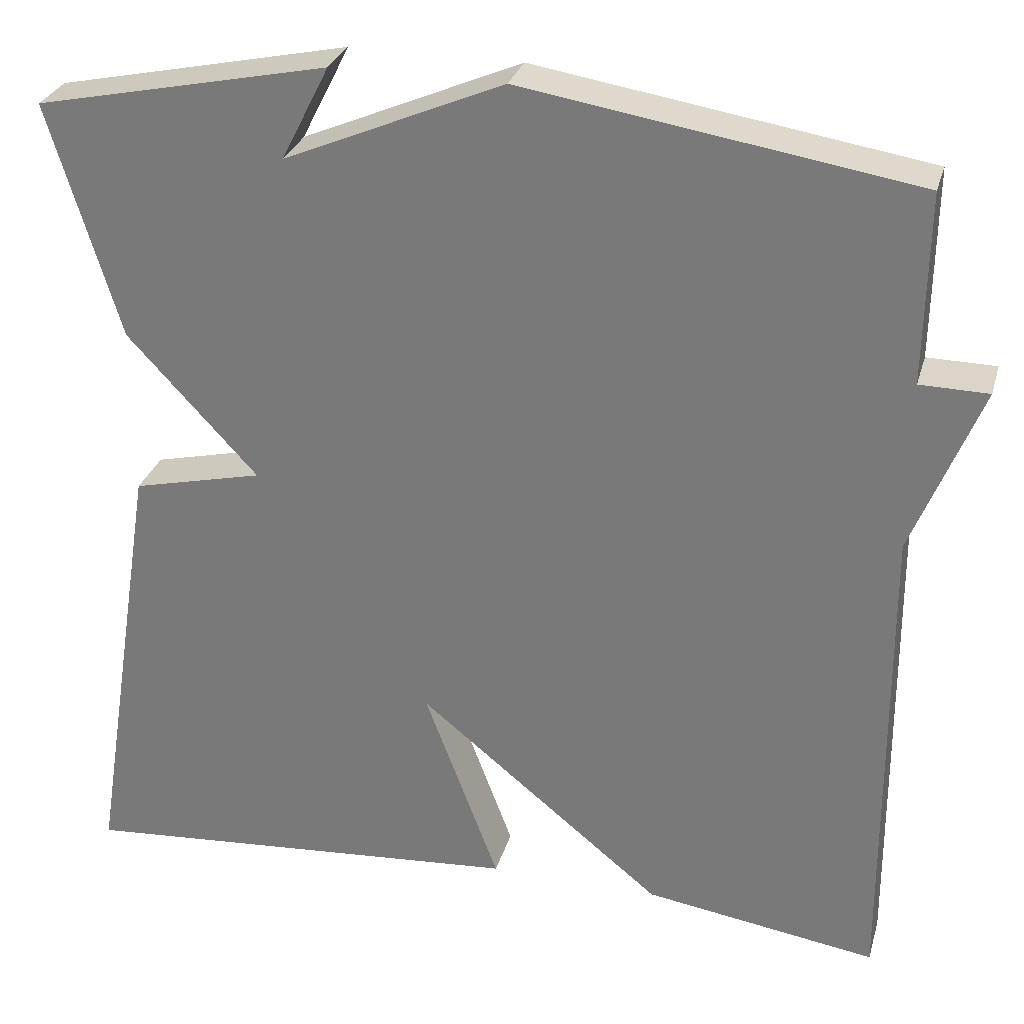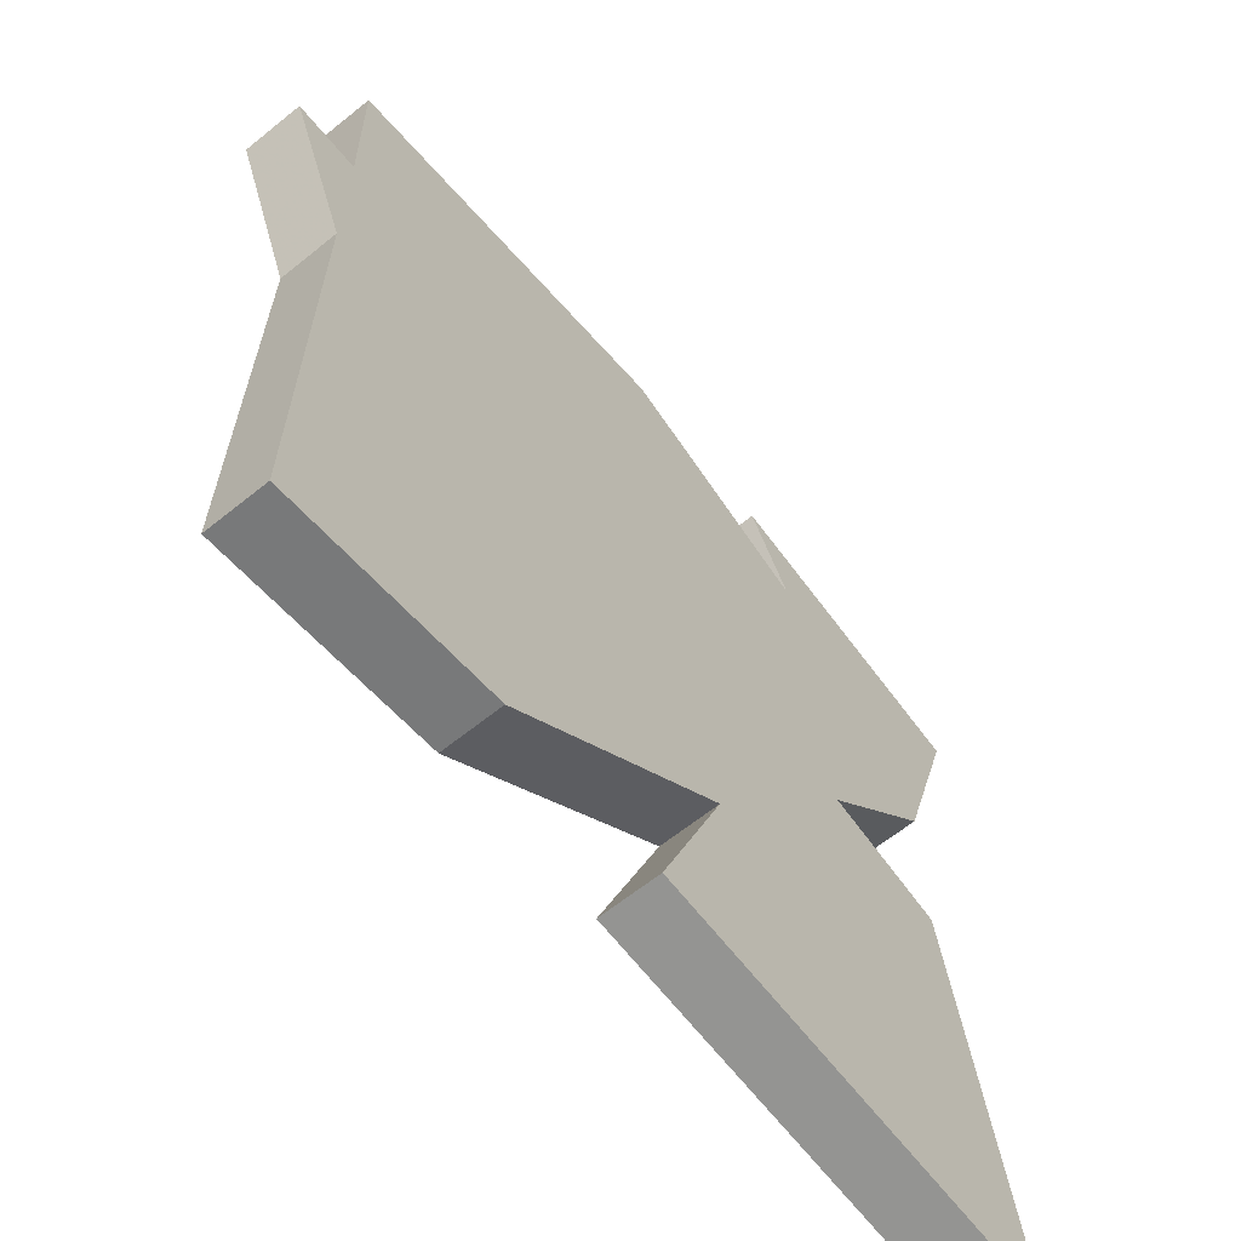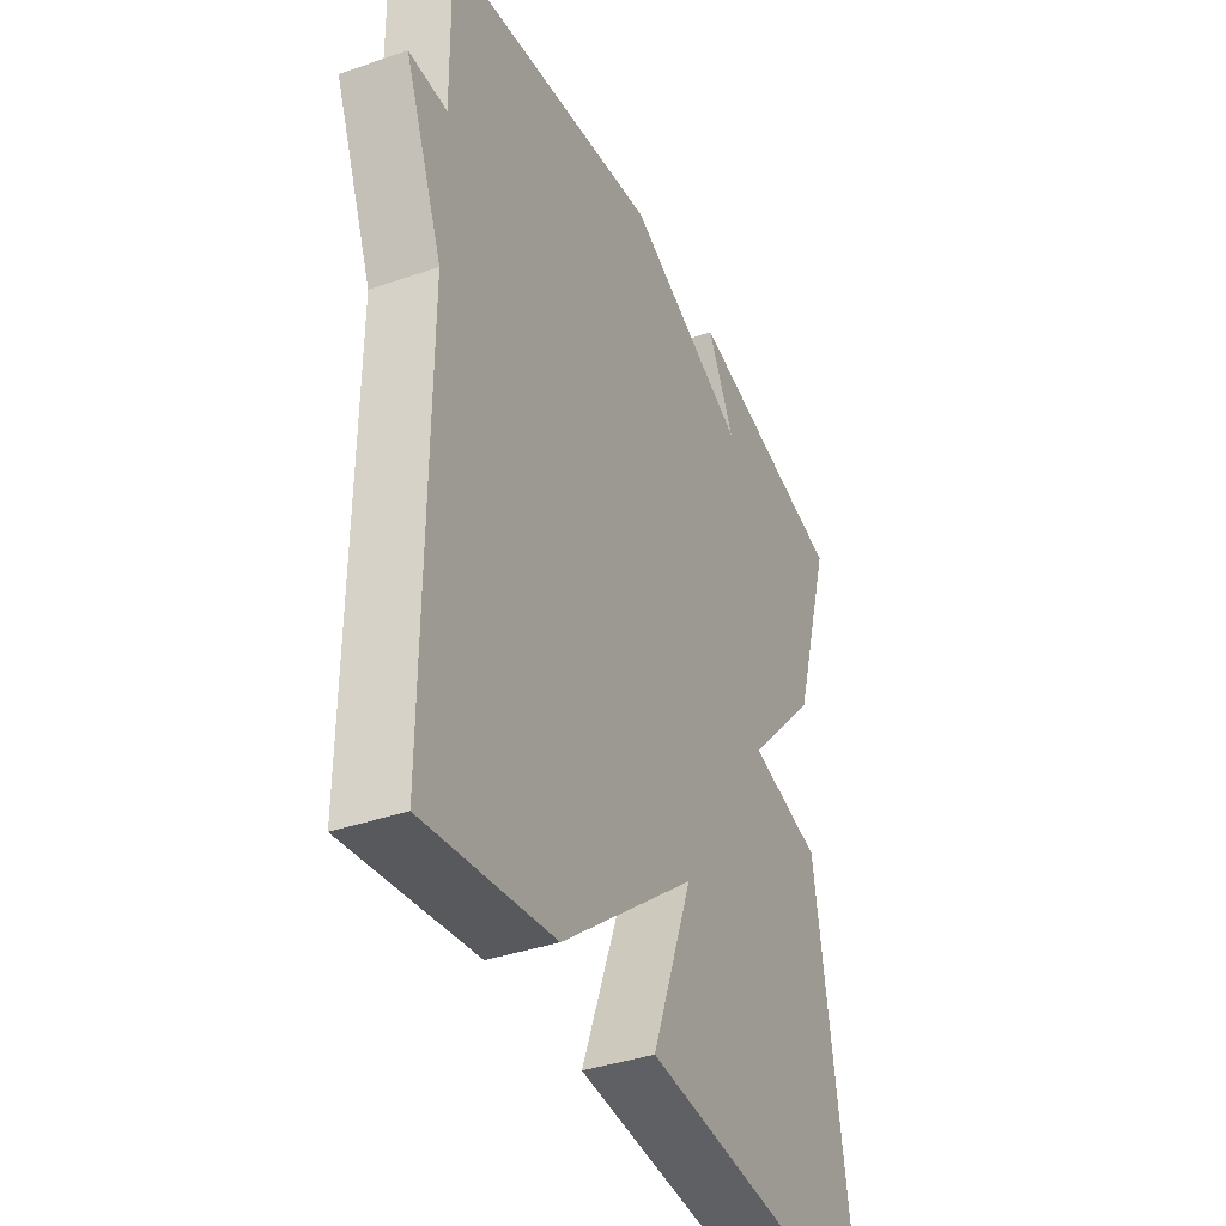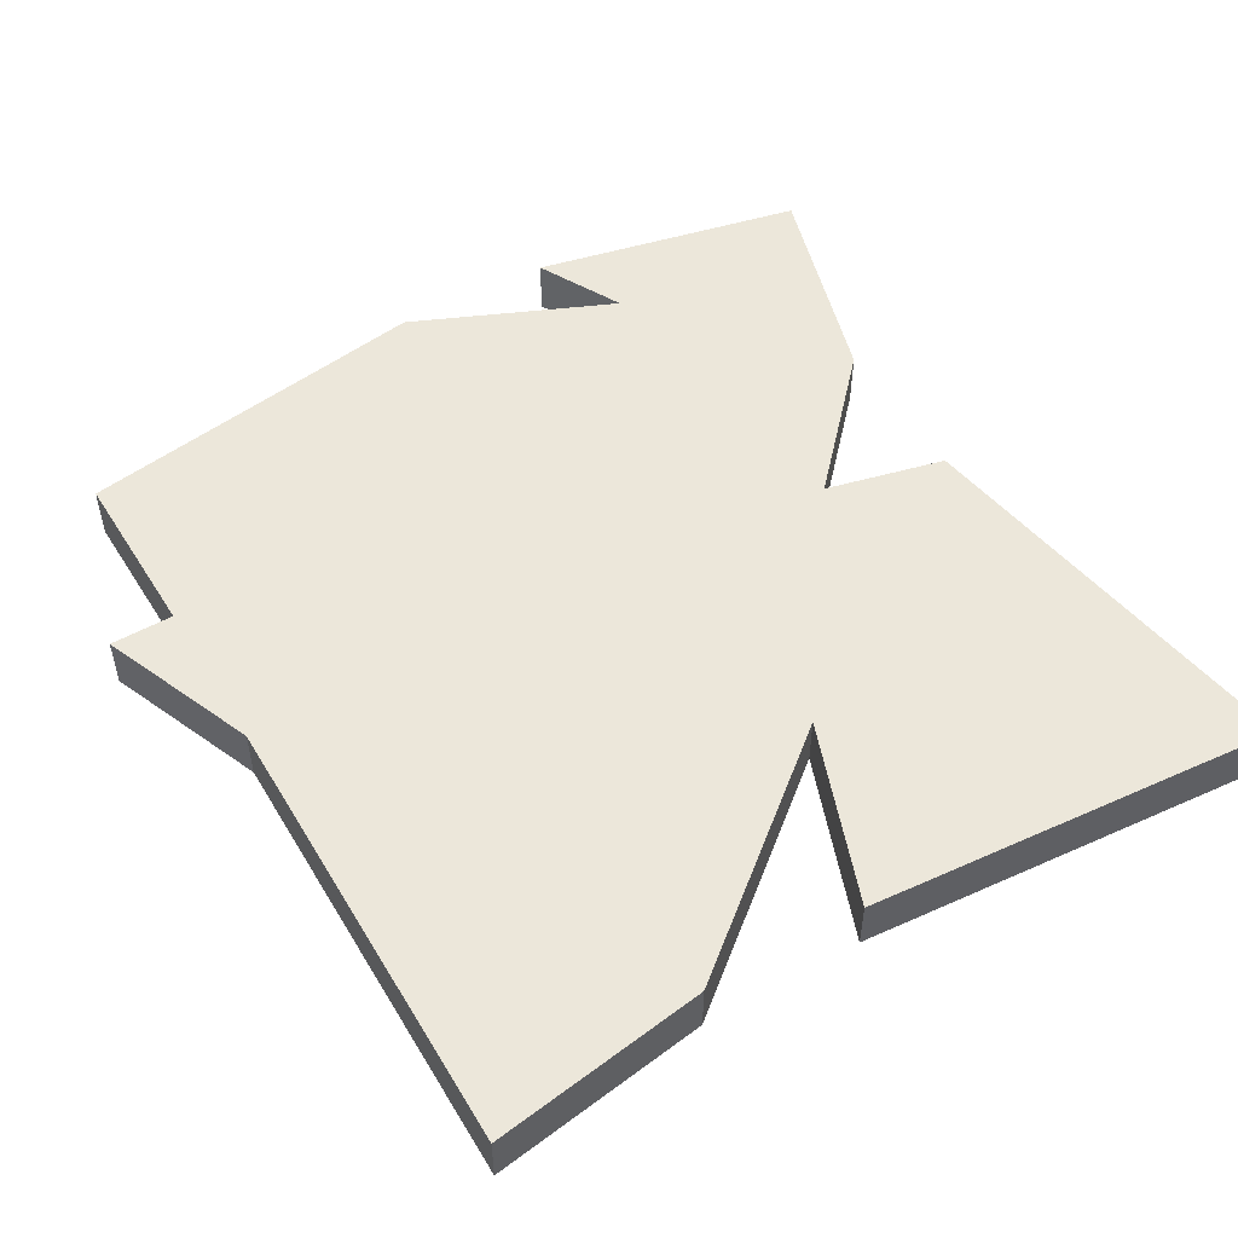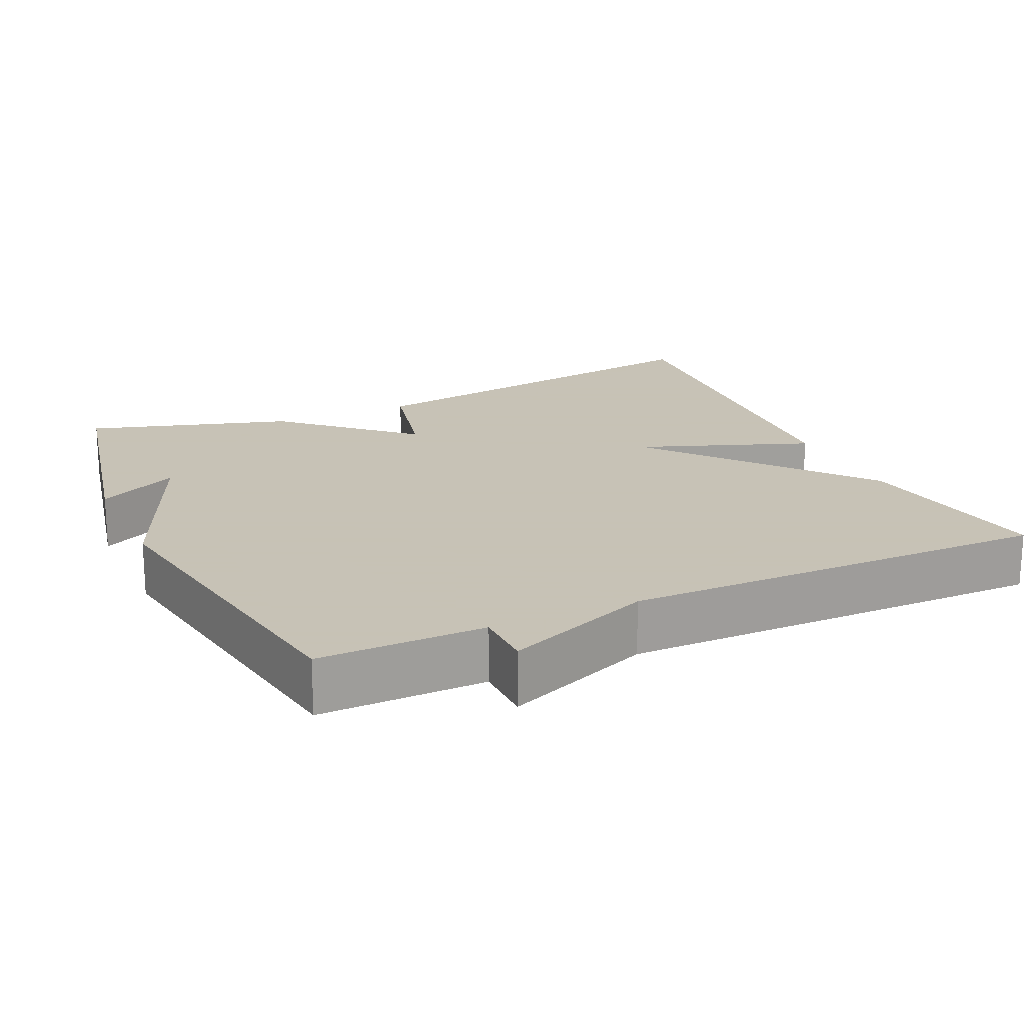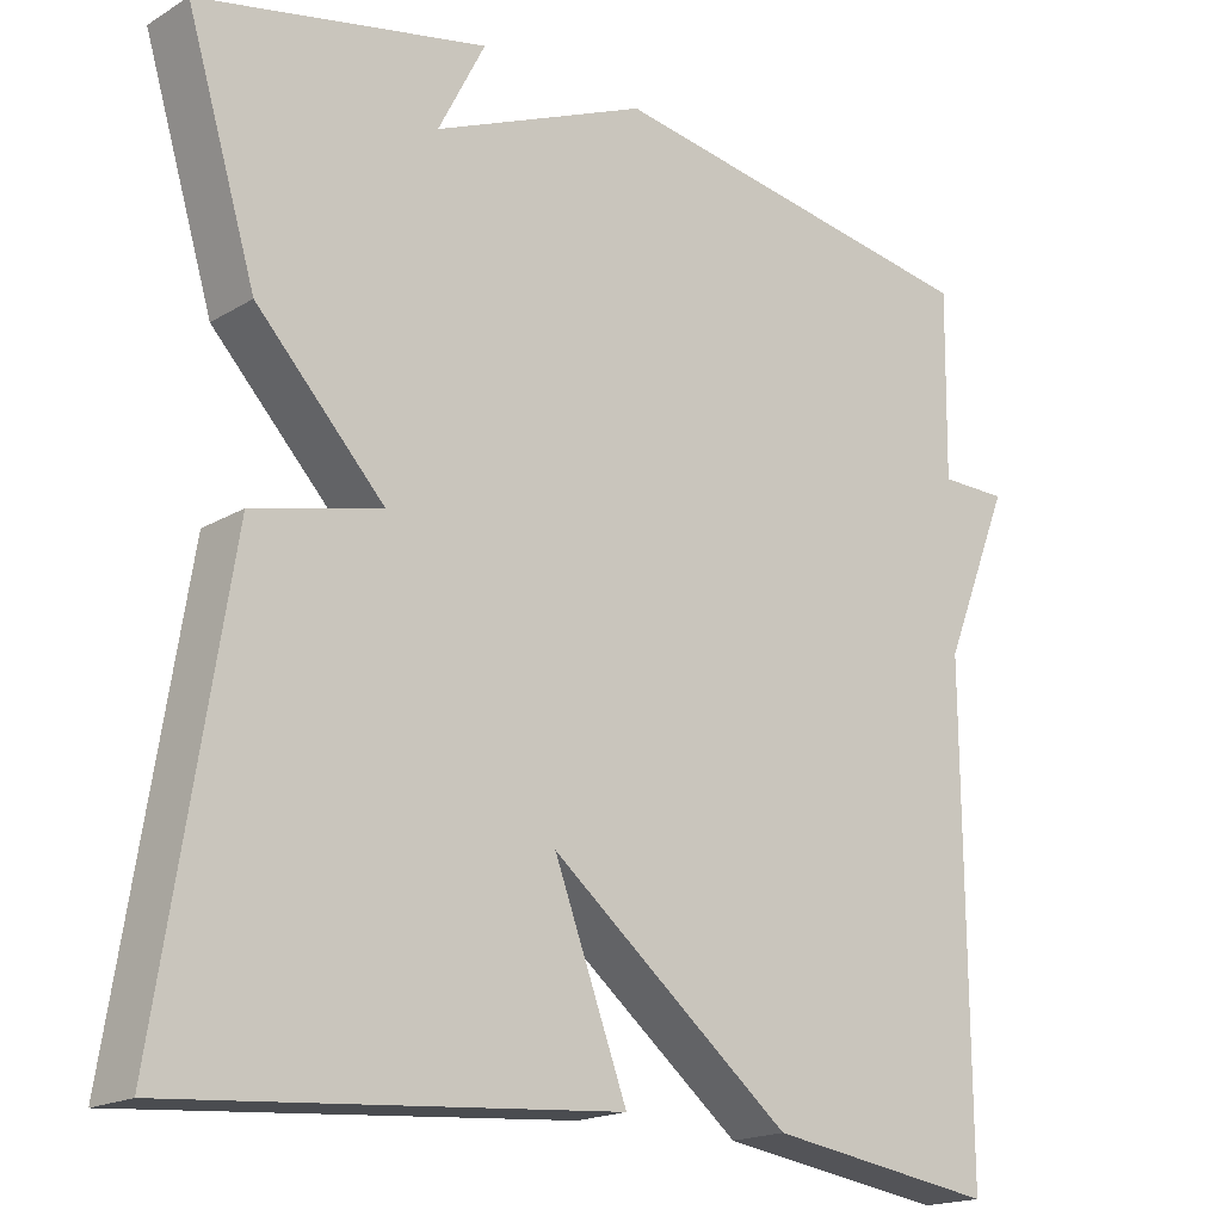
<metadata>
{"format":"obj","ext":"obj","renderer":"f3d","projection":"perspective","resolution":1024,"background":"white","views":[{"elev":29.1,"azim":15.1,"up":"+Z"},{"elev":-63.9,"azim":129.1,"up":"+Z"},{"elev":-38.4,"azim":113.6,"up":"+Z"},{"elev":51.2,"azim":149.6,"up":"+Y"},{"elev":19.1,"azim":65.3,"up":"+Y"},{"elev":-18.1,"azim":-41.0,"up":"+Z"}]}
</metadata>
<code>
v 0.5 0.07 -0.5
v 0.227 0.07 -0.459
v -0.06 0.07 -0.226
v 0.027 0.07 -0.459
v -0.5 0.07 -0.5
v -0.417 0.07 0.025
v -0.264 0.07 0.061
v -0.417 0.07 0.225
v -0.5 0.07 0.5
v -0.157 0.07 0.573
v -0.213 0.07 0.463
v 0.043 0.07 0.573
v 0.5 0.07 0.5
v 0.497 0.07 0.278
v 0.577 0.07 0.277
v 0.497 0.07 0.078
v 0.5 0 -0.5
v 0.227 0 -0.459
v -0.06 0 -0.226
v 0.027 0 -0.459
v -0.5 0 -0.5
v -0.417 0 0.025
v -0.264 0 0.061
v -0.417 0 0.225
v -0.5 0 0.5
v -0.157 0 0.573
v -0.213 0 0.463
v 0.043 0 0.573
v 0.5 0 0.5
v 0.497 0 0.278
v 0.577 0 0.277
v 0.497 0 0.078
f 14 15 16
f 11 12 13 14
f 11 14 16
f 8 9 10 11
f 16 1 2
f 11 16 2
f 8 11 2
f 7 8 2
f 5 6 7
f 4 5 7
f 3 4 7
f 2 3 7
f 32 31 30
f 30 29 28 27
f 32 30 27
f 27 26 25 24
f 18 17 32
f 18 32 27
f 18 27 24
f 18 24 23
f 23 22 21
f 23 21 20
f 23 20 19
f 23 19 18
f 1 17 18 2
f 2 18 19 3
f 3 19 20 4
f 4 20 21 5
f 5 21 22 6
f 6 22 23 7
f 7 23 24 8
f 8 24 25 9
f 9 25 26 10
f 10 26 27 11
f 11 27 28 12
f 12 28 29 13
f 13 29 30 14
f 14 30 31 15
f 15 31 32 16
f 16 32 17 1

</code>
